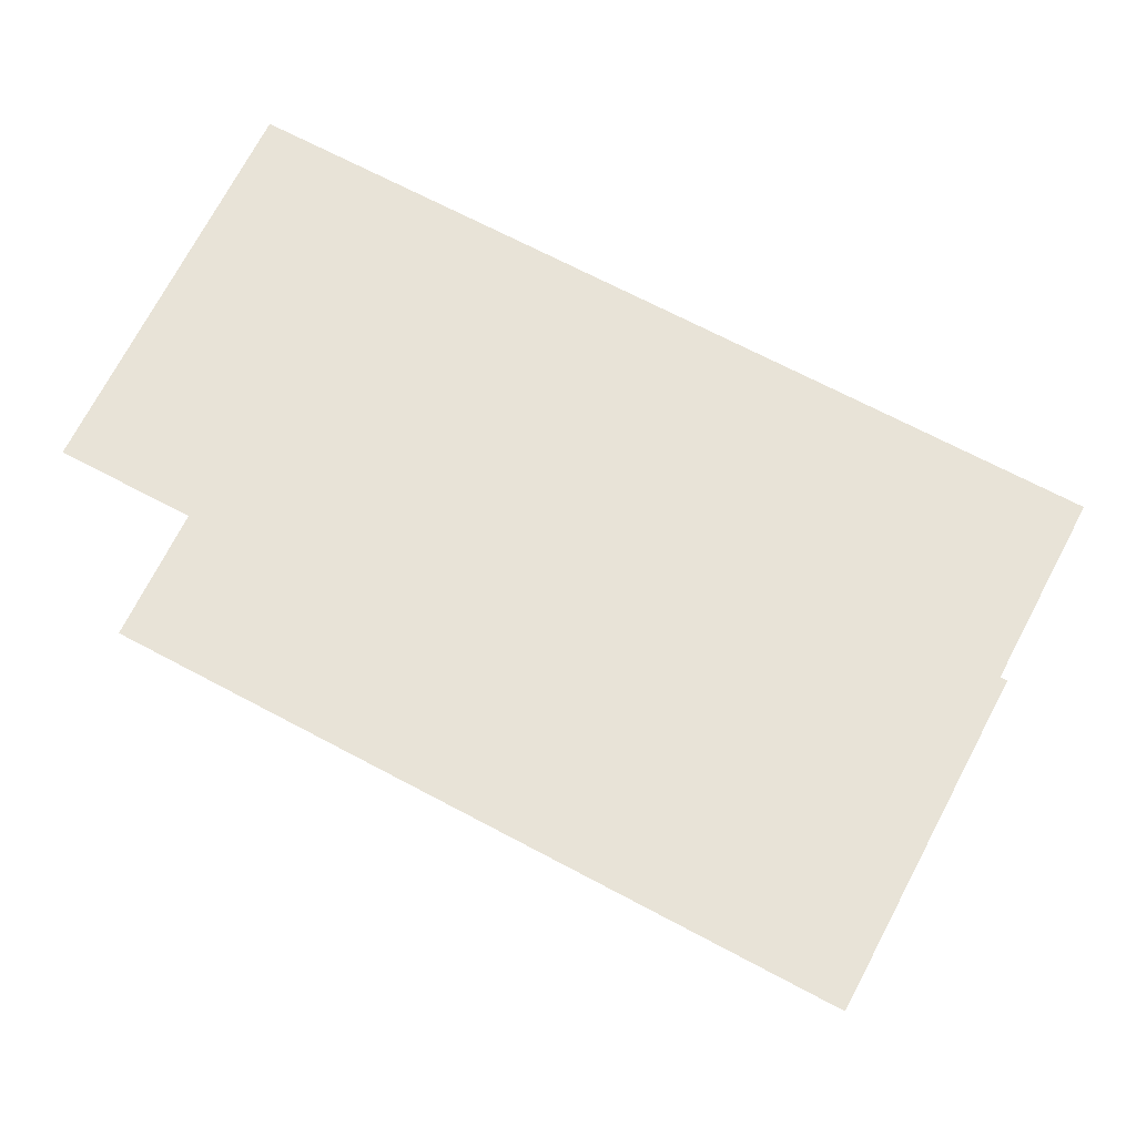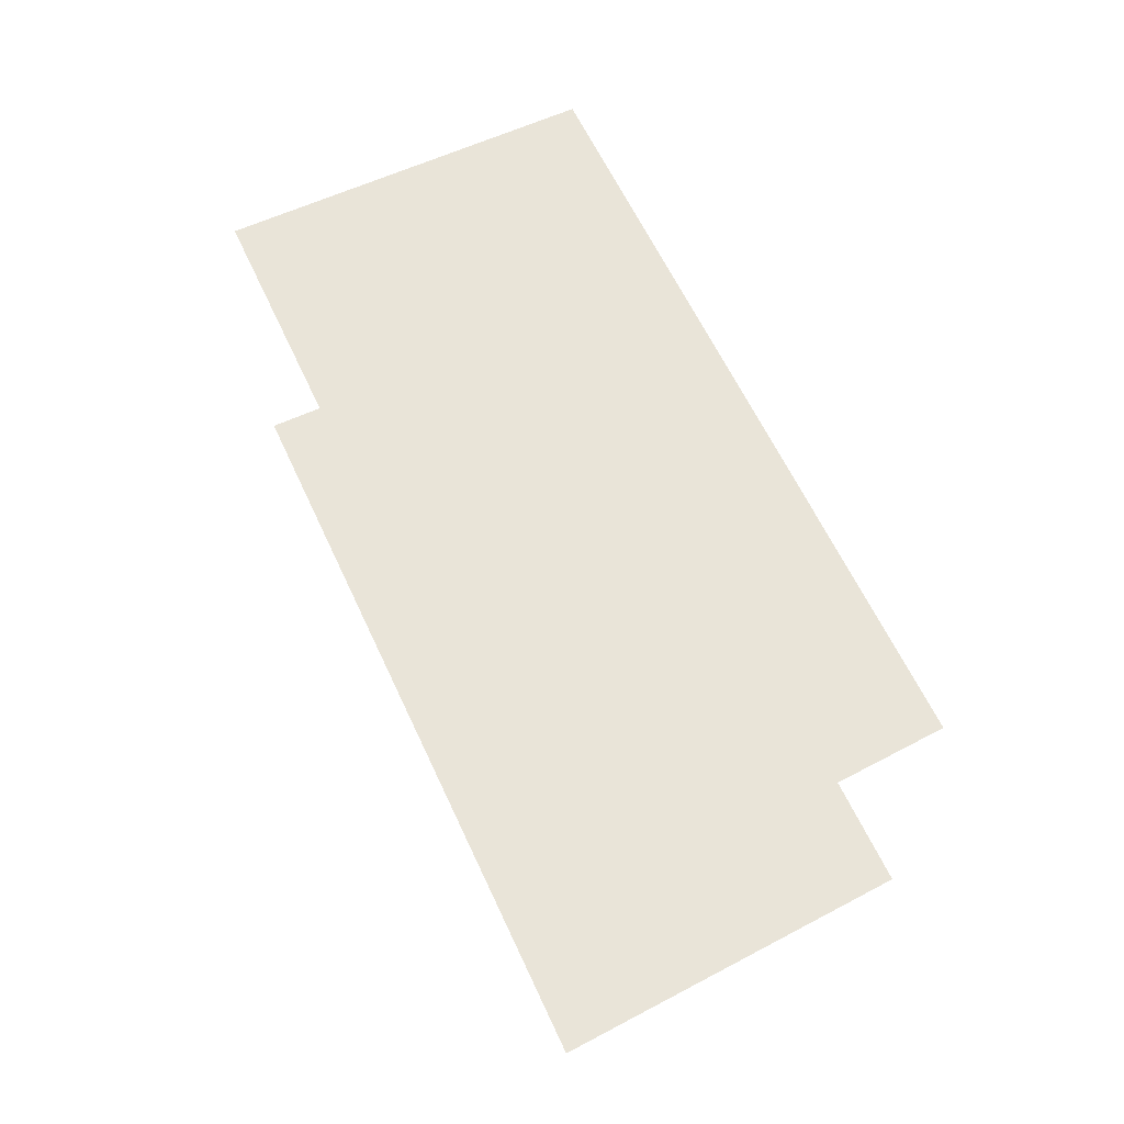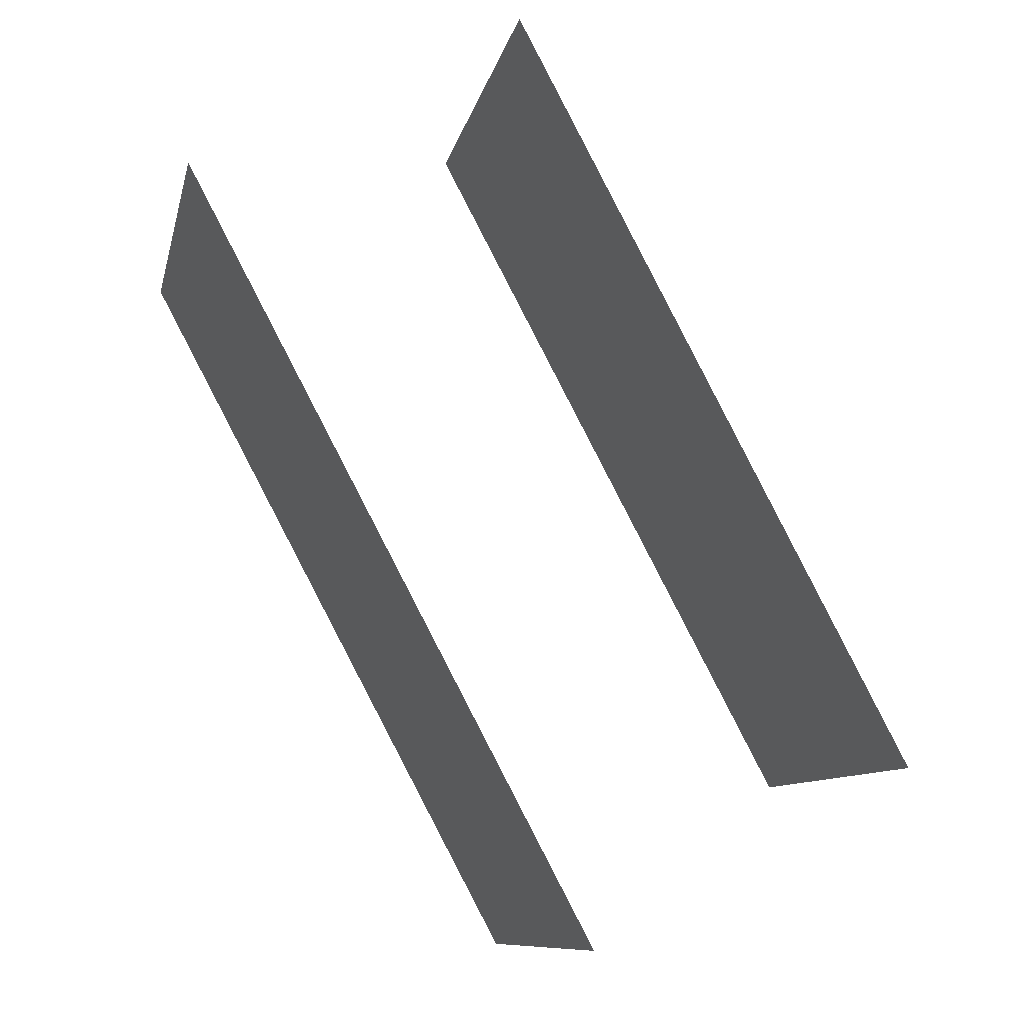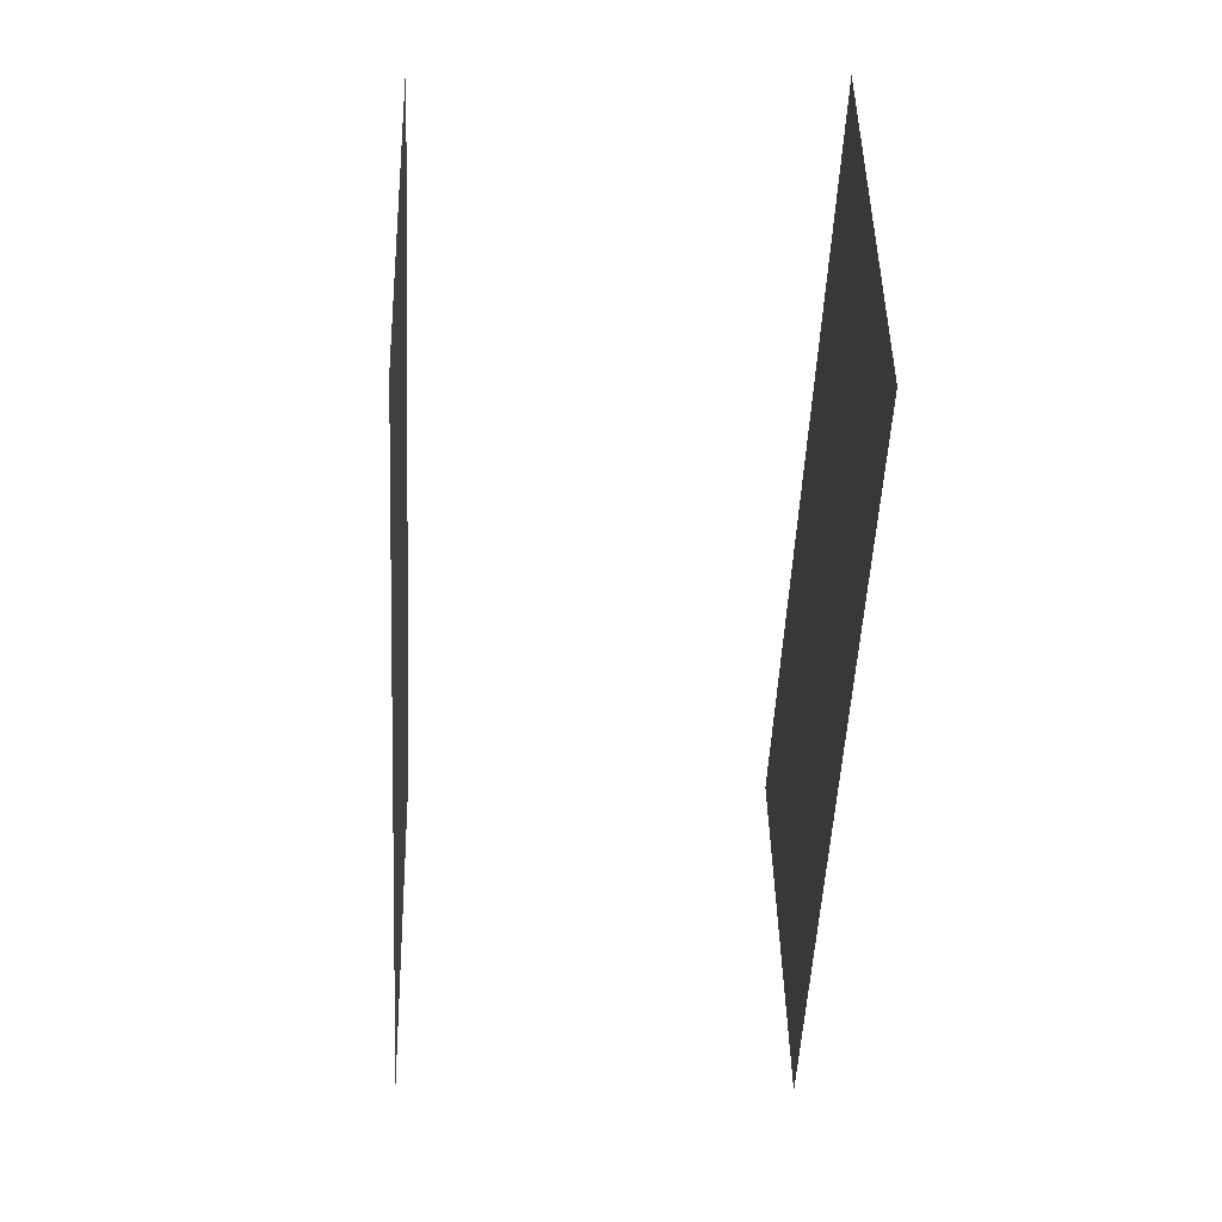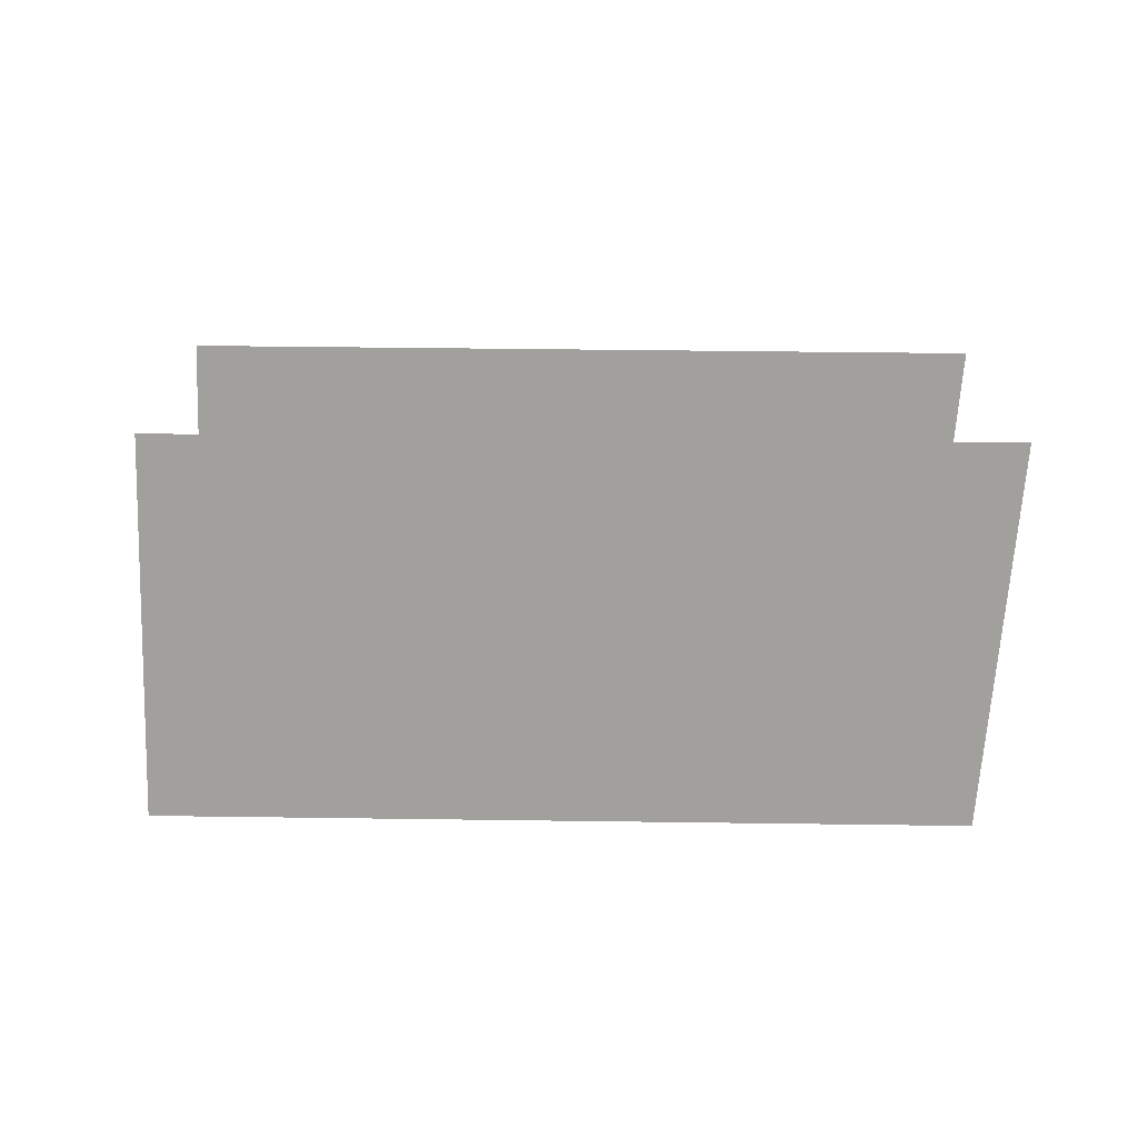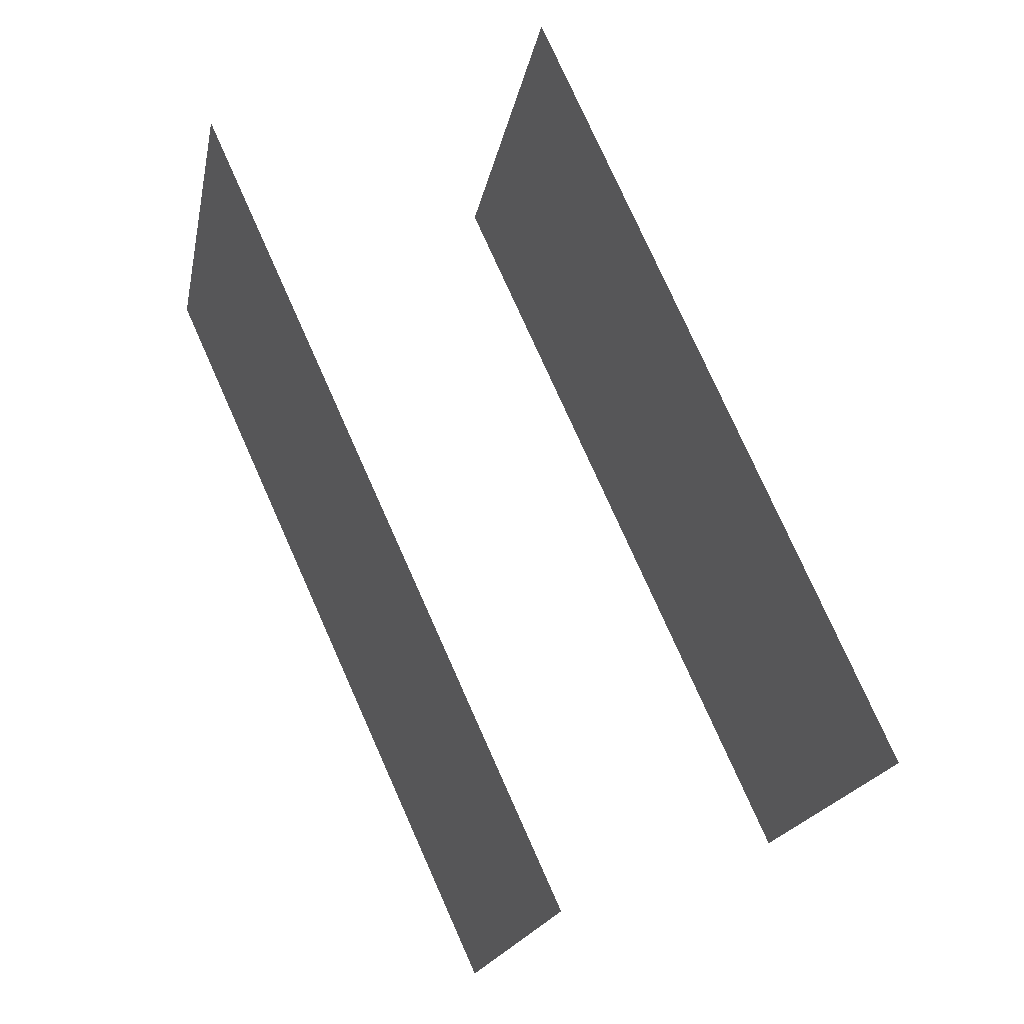
<metadata>
{"format":"obj","ext":"obj","renderer":"f3d","projection":"perspective","resolution":1024,"background":"white","views":[{"elev":-27.0,"azim":-1.5,"up":"+Y"},{"elev":60.1,"azim":-143.0,"up":"+Z"},{"elev":56.0,"azim":58.5,"up":"+Y"},{"elev":-20.0,"azim":-93.1,"up":"+Y"},{"elev":-71.6,"azim":150.8,"up":"+Z"},{"elev":45.1,"azim":62.4,"up":"+Y"}]}
</metadata>
<code>
o geometryt000010000010000110010110000110000100110010110010st105
v 181.9 -136.7 292.3
v 191.1 -116.3 292.3
v 232.8 -139.1 292.3
v 222.5 -158.6 292.3
v 181.9 -136.7 313.2
v 222.5 -158.6 313.2
v 232.8 -139.1 313.2
v 191.1 -116.3 313.2
f 1 2 3
f 1 3 4
f 5 6 7
f 8 5 7

</code>
